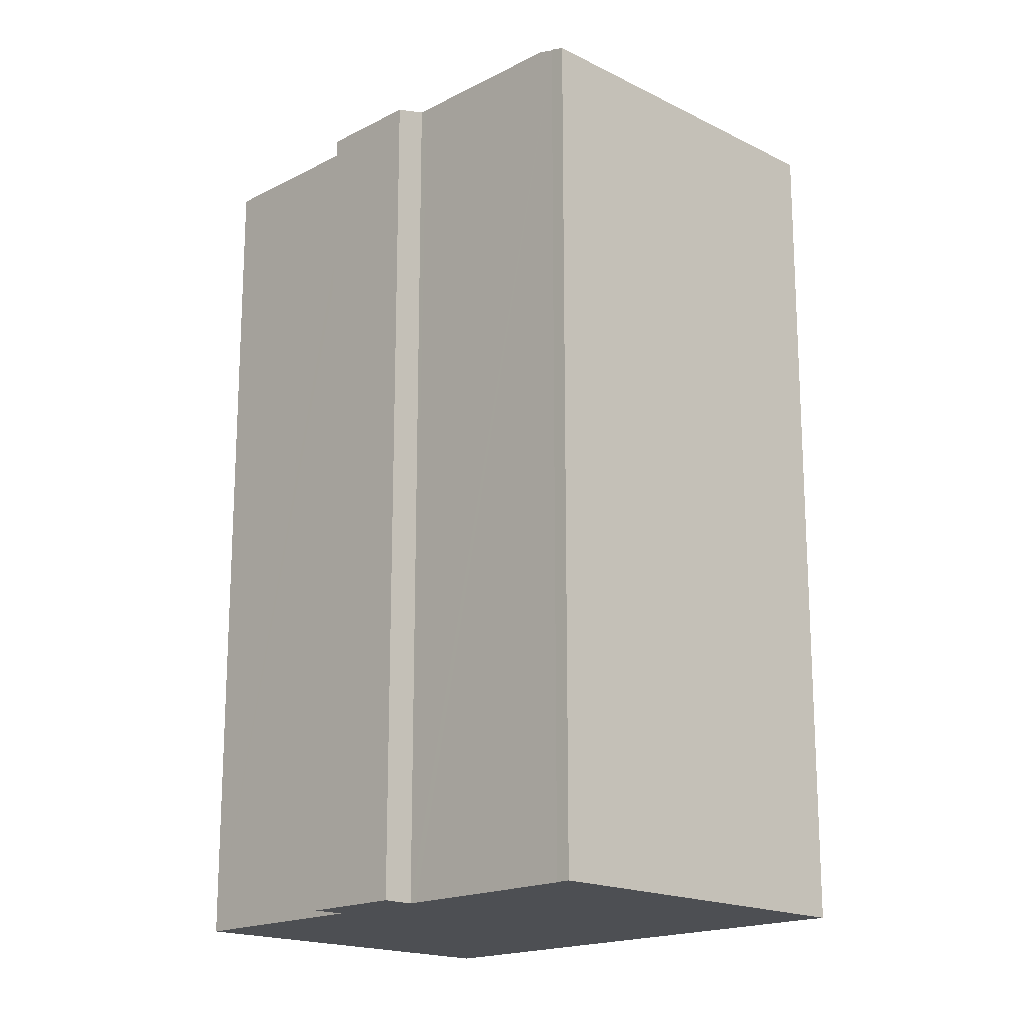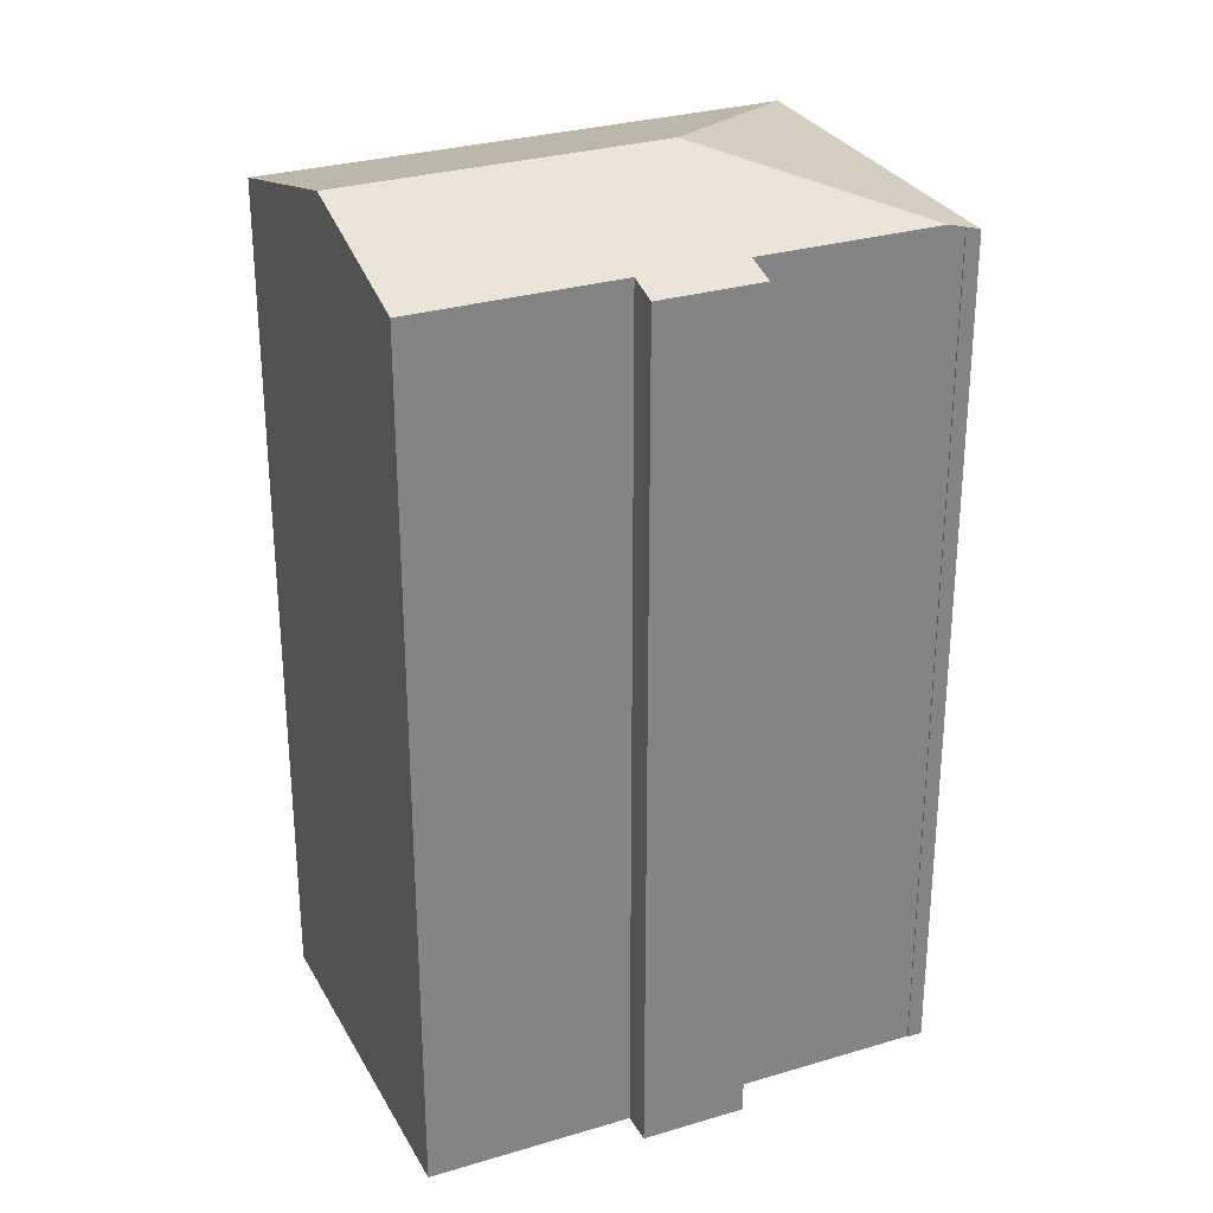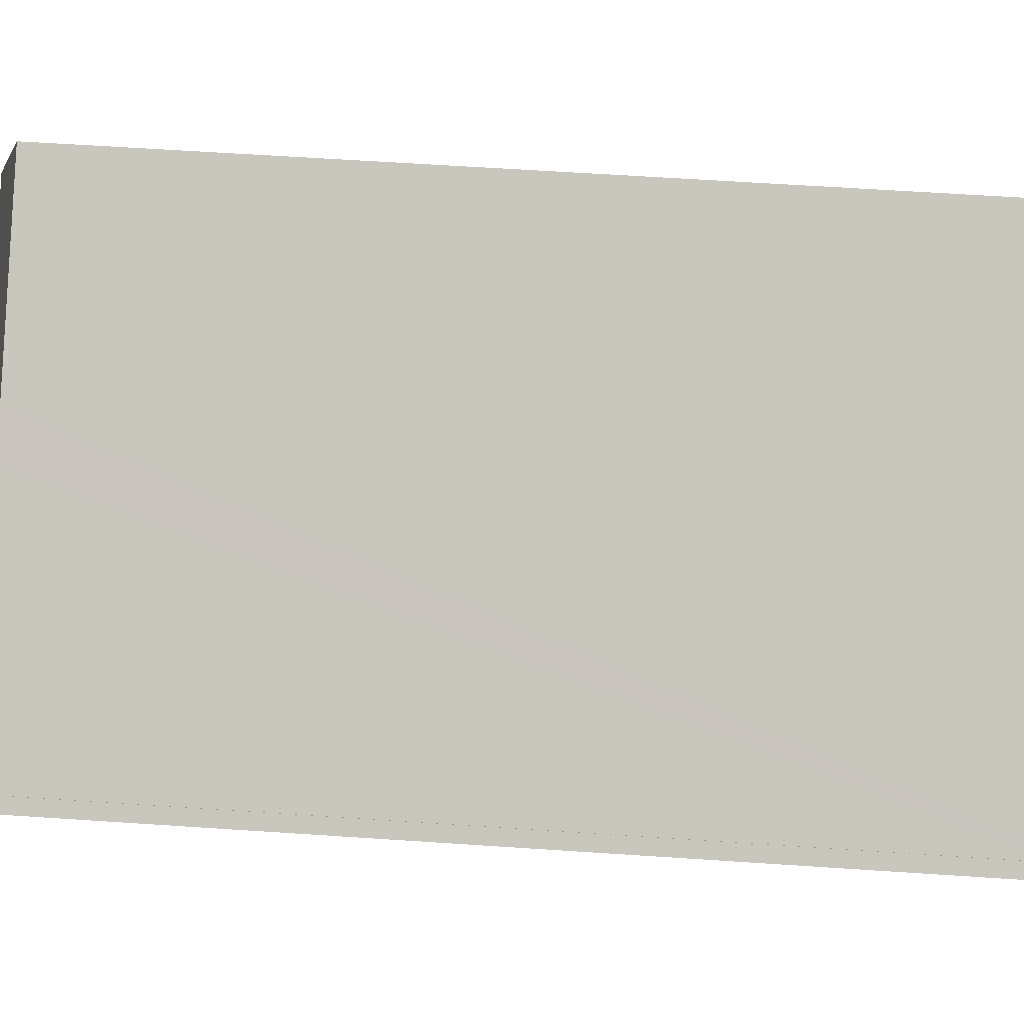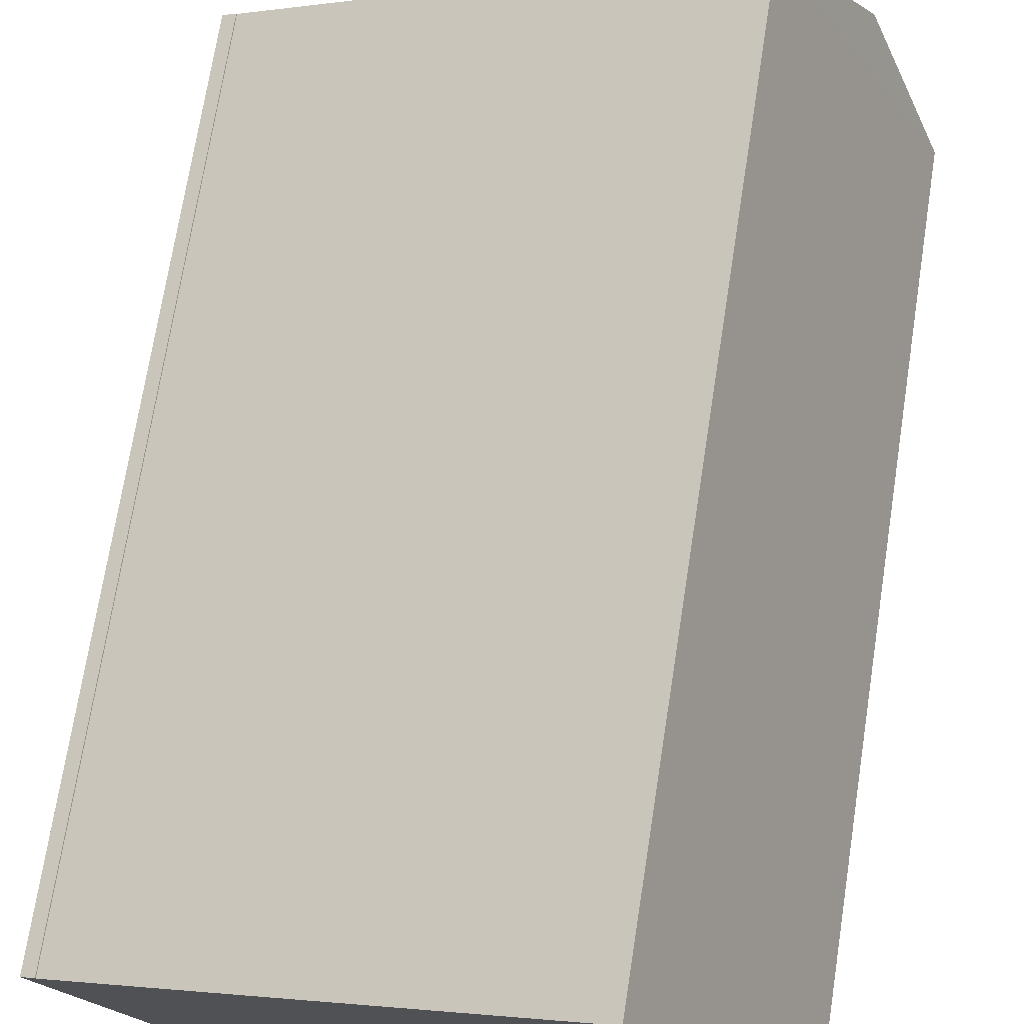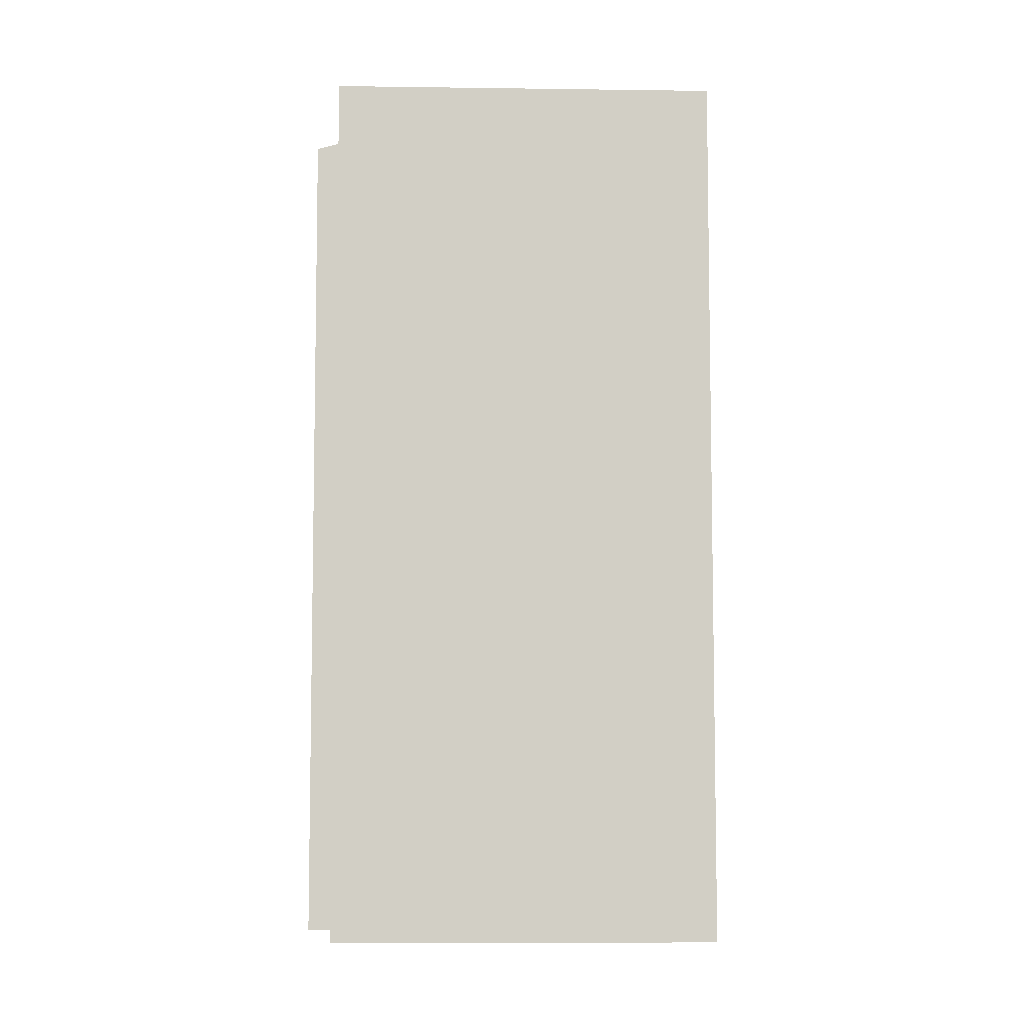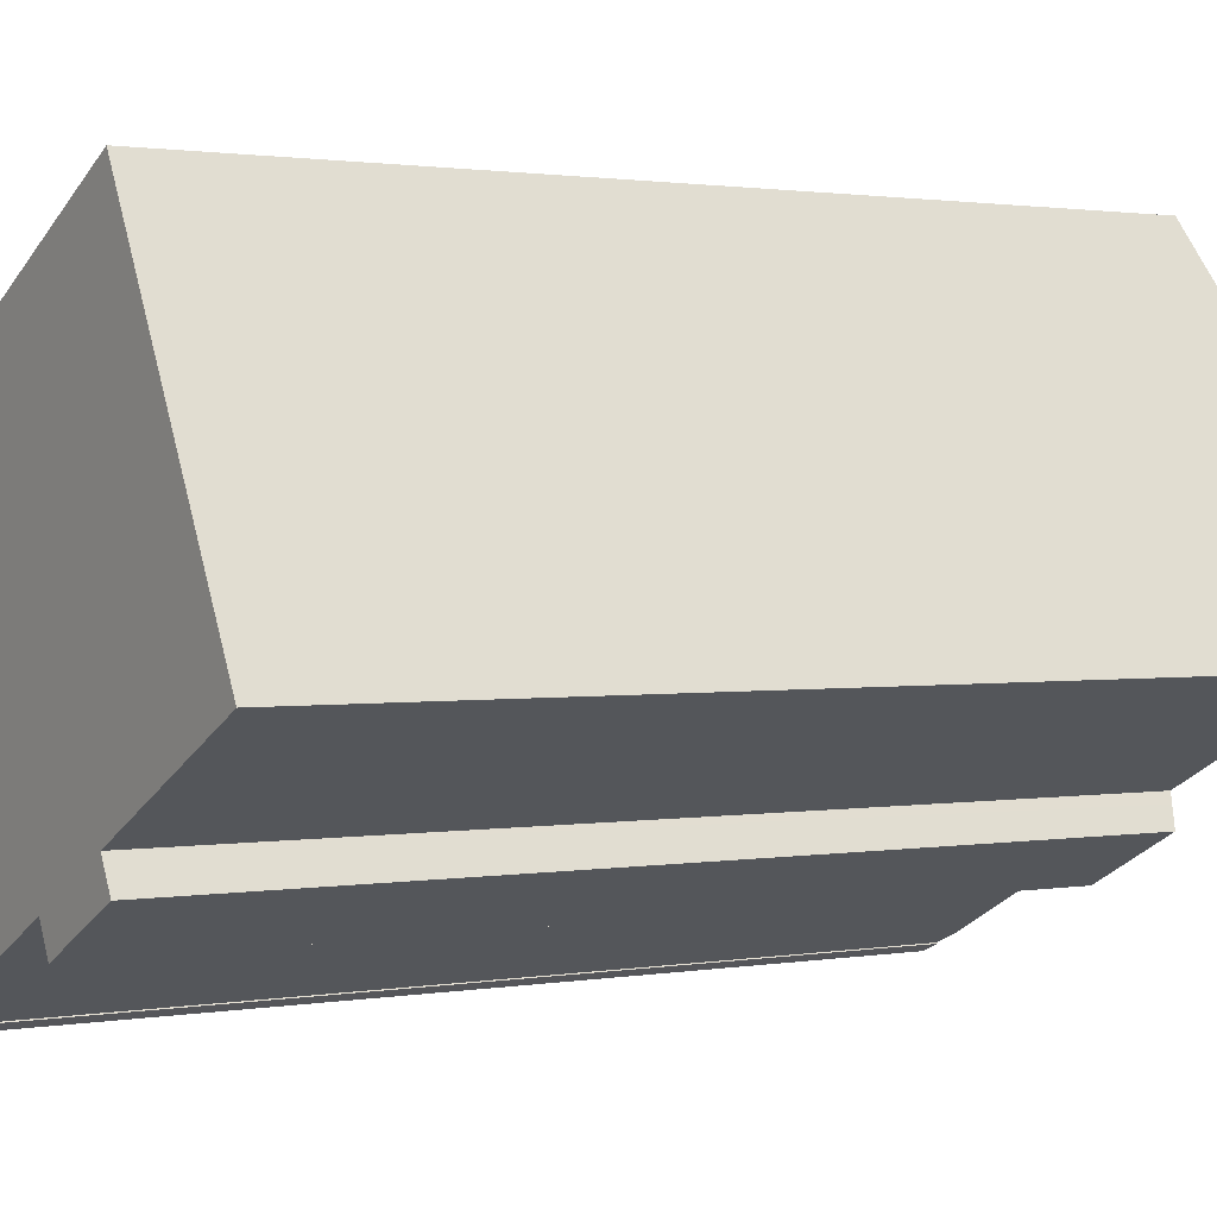
<metadata>
{"format":"obj","ext":"obj","renderer":"f3d","projection":"perspective","resolution":1024,"background":"white","views":[{"elev":-17.9,"azim":-162.1,"up":"+Y"},{"elev":29.2,"azim":128.6,"up":"+Y"},{"elev":61.6,"azim":-86.1,"up":"+Z"},{"elev":71.7,"azim":8.9,"up":"+Z"},{"elev":-7.6,"azim":-119.9,"up":"+Y"},{"elev":1.4,"azim":57.1,"up":"+Z"}]}
</metadata>
<code>
v  14.69 28.53 -7.64
v  15.43 28.73 -6.44
v  15.77 28.54 -7.083
v  15.27 28.83 -6.121
v  15.48 28.83 -6.007
v  18.77 30.37 2.079
v  21.38 28.83 -2.95
v  9.142 30.37 -2.894
v  12.15 28.83 -7.736
v  12.65 28.53 -8.697
v  12.32 28.73 -8.054
v  11.92 28.83 -7.856
v  6.716 28.82 -10.56
v  0 28.53 1.747e-15
v  6.207 28.67 -10.82
v  5.783 28.53 -11.09
v  0.454 28.54 0.192
v  0.438 28.53 0.223
v  8.161 28.54 4.169
v  9.495 28.54 4.86
v  15.67 28.54 8.057
v  15.77 4.337e-16 -7.083
v  12.65 5.325e-16 -8.697
v  14.69 4.678e-16 -7.64
v  12.15 4.737e-16 -7.736
v  11.92 4.81e-16 -7.856
v  6.716 6.465e-16 -10.56
v  6.207 6.627e-16 -10.82
v  6.224 6.646e-16 -10.85
v  6.224 28.67 -10.85
v  5.783 6.791e-16 -11.09
v  21.38 1.806e-16 -2.95
v  15.27 3.748e-16 -6.121
v  15.48 3.678e-16 -6.007
v  12.32 4.932e-16 -8.054
v  0 0 0
v  0.454 -1.176e-17 0.192
v  0.438 -1.365e-17 0.223
v  15.67 -4.933e-16 8.057
v  18.77 -1.273e-16 2.079
v  15.43 3.943e-16 -6.44
v  9.495 -2.976e-16 4.86
v  8.161 -2.553e-16 4.169
g defaultobject
f 1 2 3
f 2 1 4
f 5 6 7
f 6 5 8
f 8 5 4
f 8 4 1
f 8 1 9
f 9 1 10
f 9 10 11
f 8 9 12
f 8 12 13
f 14 15 16
f 15 14 8
f 8 13 15
f 14 17 8
f 17 14 18
f 8 17 19
f 8 19 6
f 6 19 20
f 6 20 21
f 22 1 3
f 1 22 10
f 10 22 23
f 23 22 24
f 25 12 9
f 12 25 13
f 13 25 15
f 15 25 26
f 15 26 27
f 15 27 28
f 29 16 30
f 16 29 31
f 32 5 7
f 5 32 4
f 4 32 33
f 33 32 34
f 11 25 9
f 25 11 10
f 25 10 23
f 25 23 35
f 31 14 16
f 14 31 36
f 15 29 30
f 29 15 28
f 18 37 17
f 37 18 38
f 21 7 6
f 7 21 39
f 7 39 32
f 32 39 40
f 33 2 4
f 2 33 3
f 3 33 22
f 22 33 41
f 14 38 18
f 38 14 36
f 37 19 17
f 19 37 20
f 20 37 21
f 21 37 42
f 21 42 39
f 42 37 43
f 36 37 38
f 42 40 39
f 40 42 32
f 32 42 34
f 34 42 43
f 34 43 37
f 34 37 33
f 33 37 41
f 41 37 22
f 22 37 24
f 24 37 25
f 25 37 26
f 26 37 27
f 27 37 36
f 27 36 28
f 28 36 31
f 28 31 29
f 25 23 24
f 23 25 35

</code>
